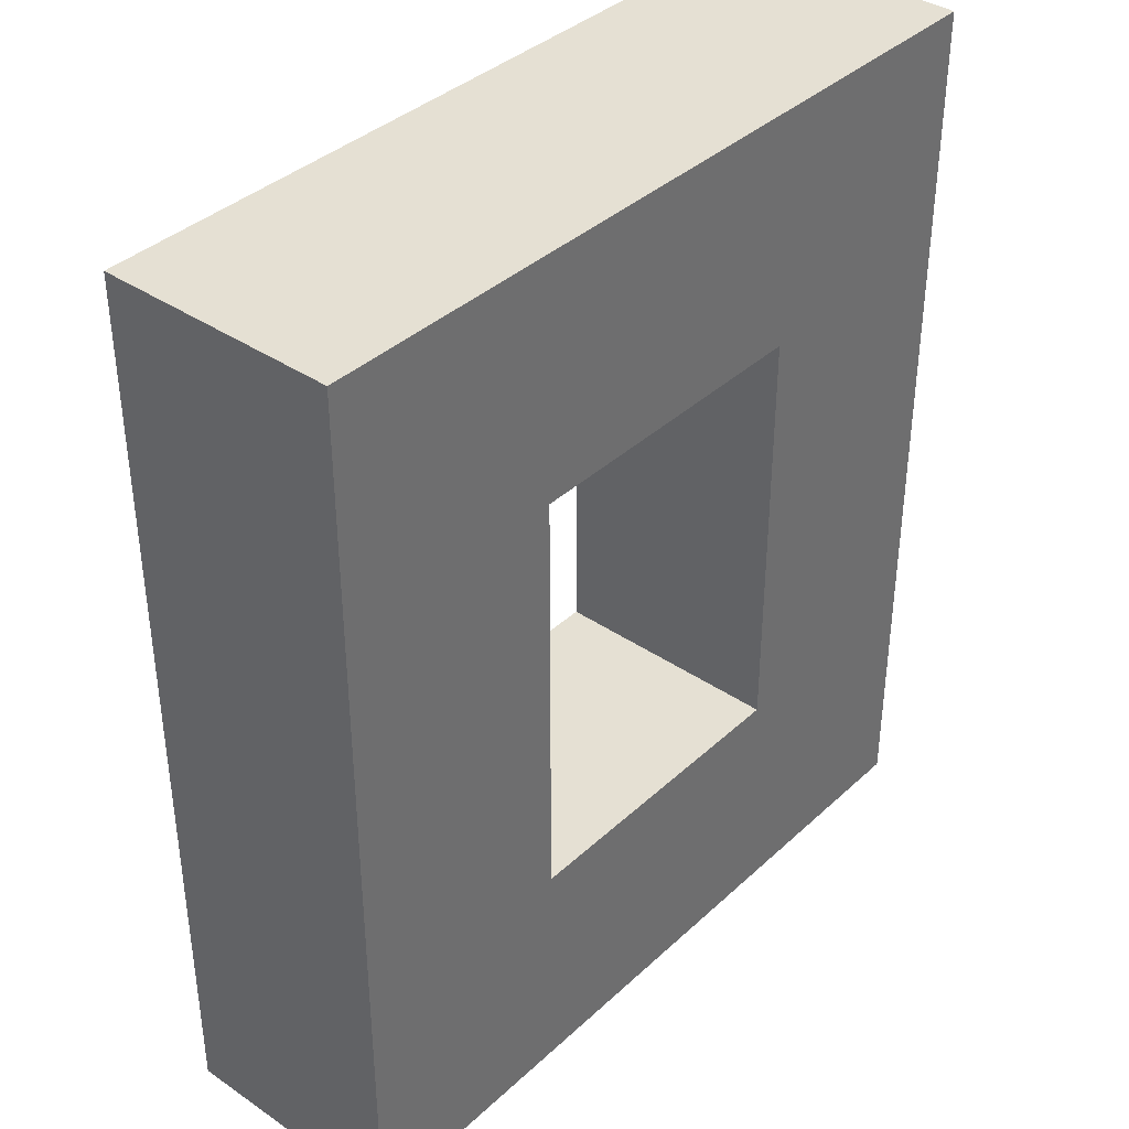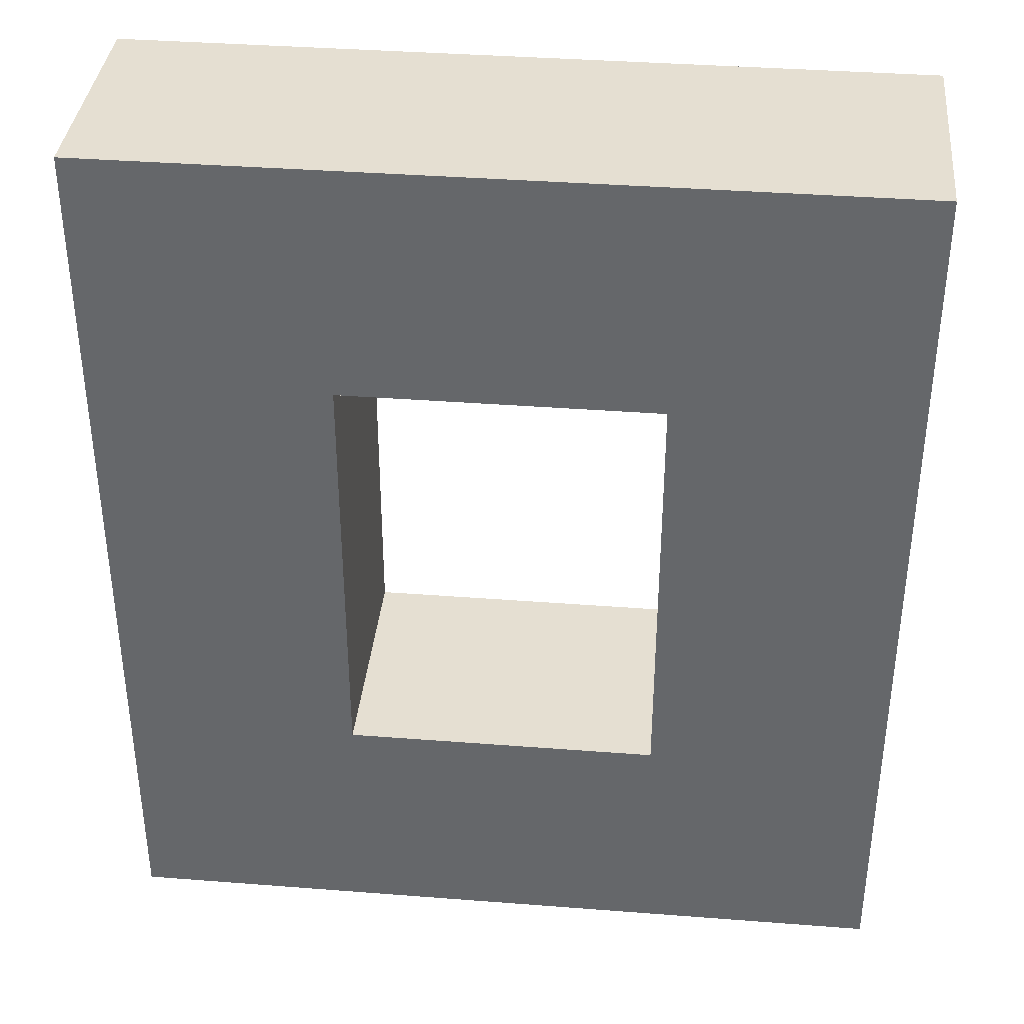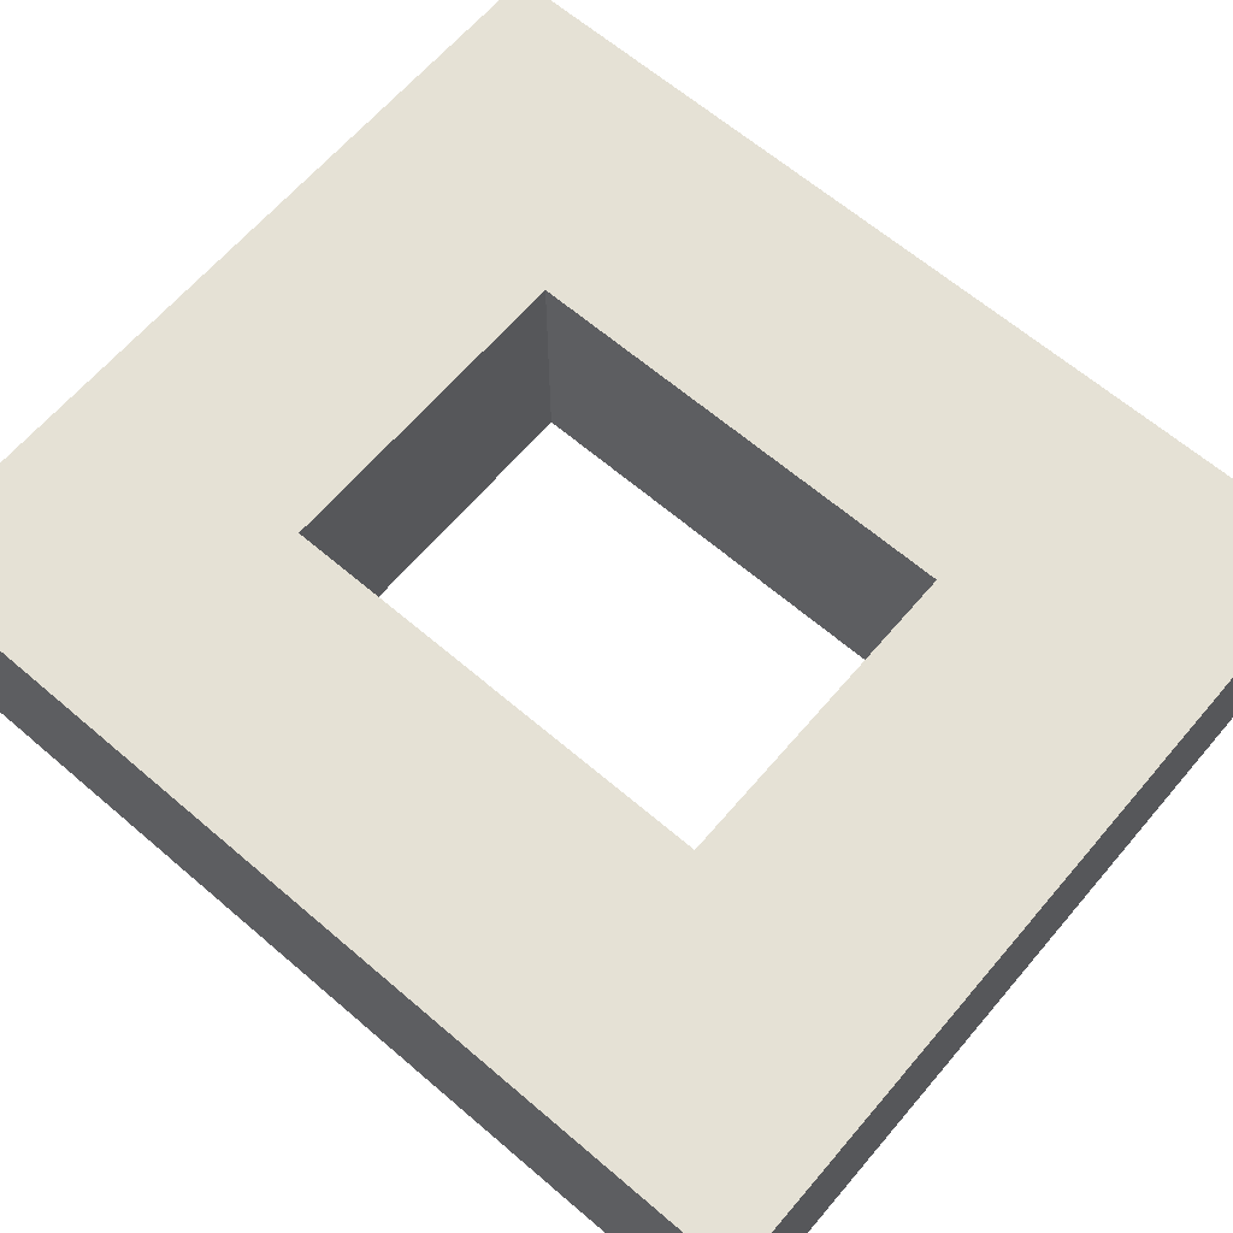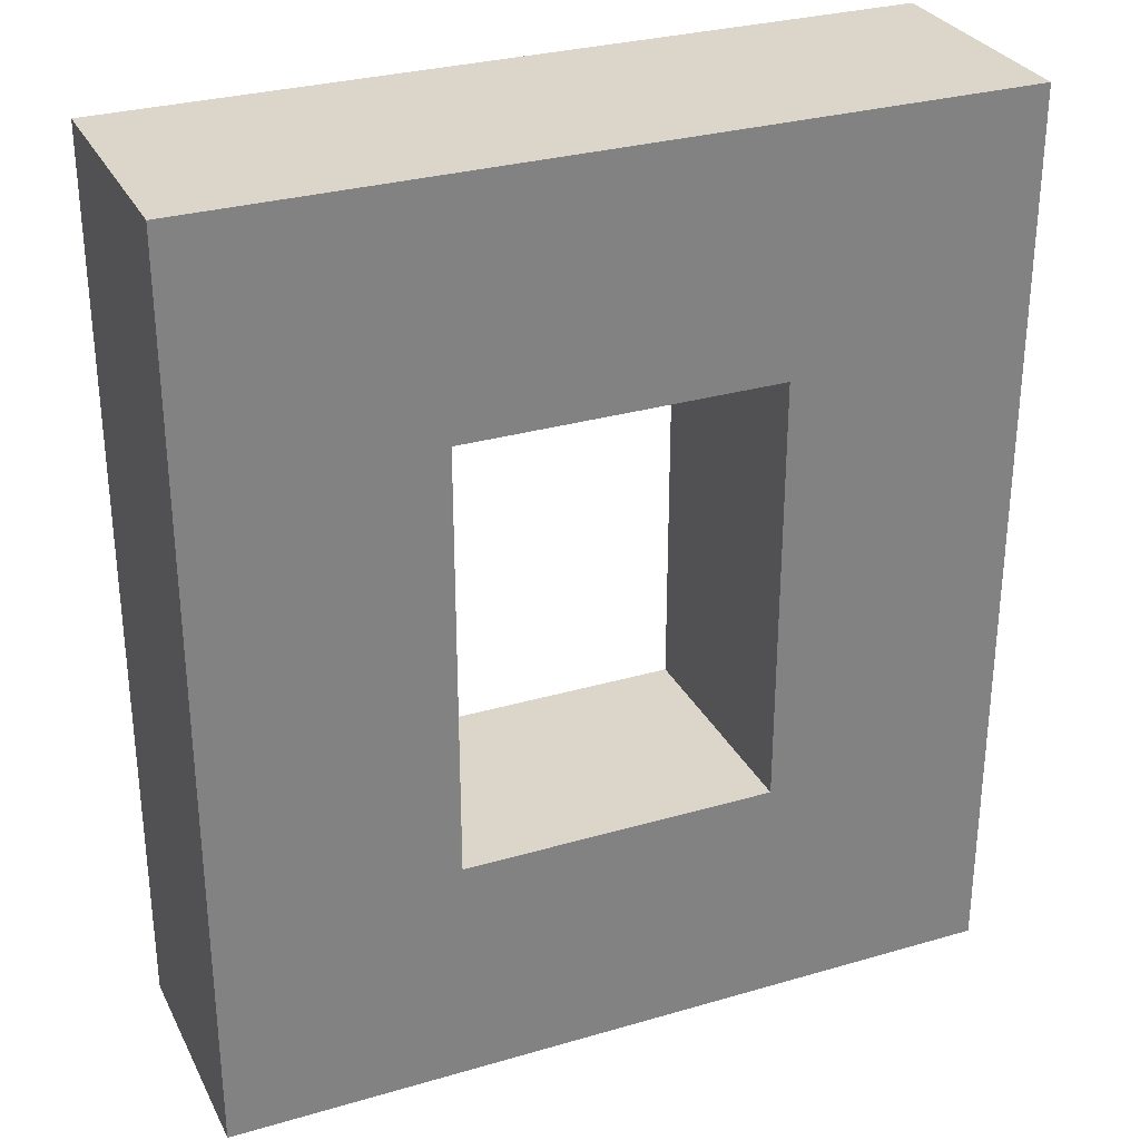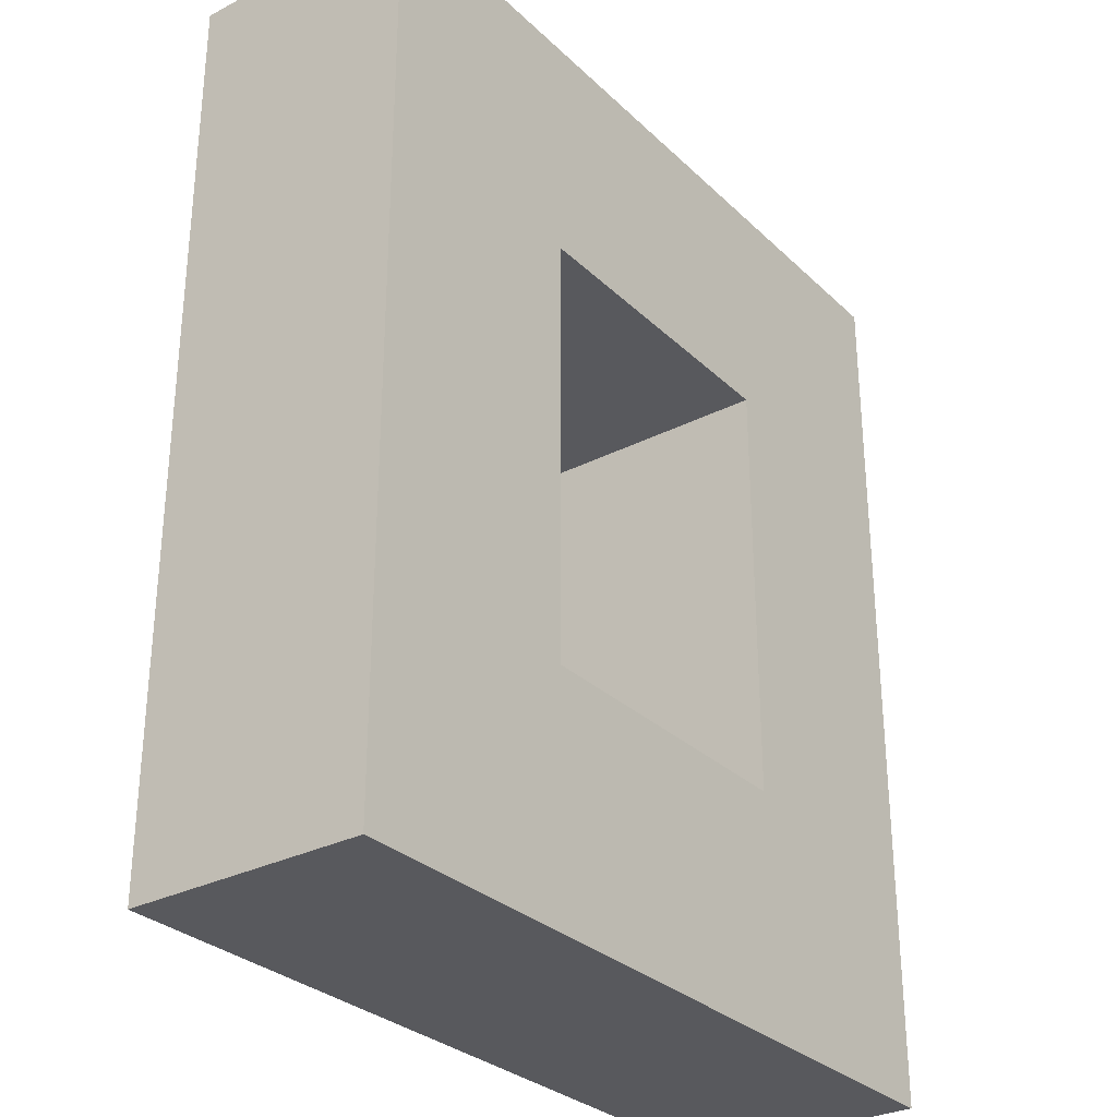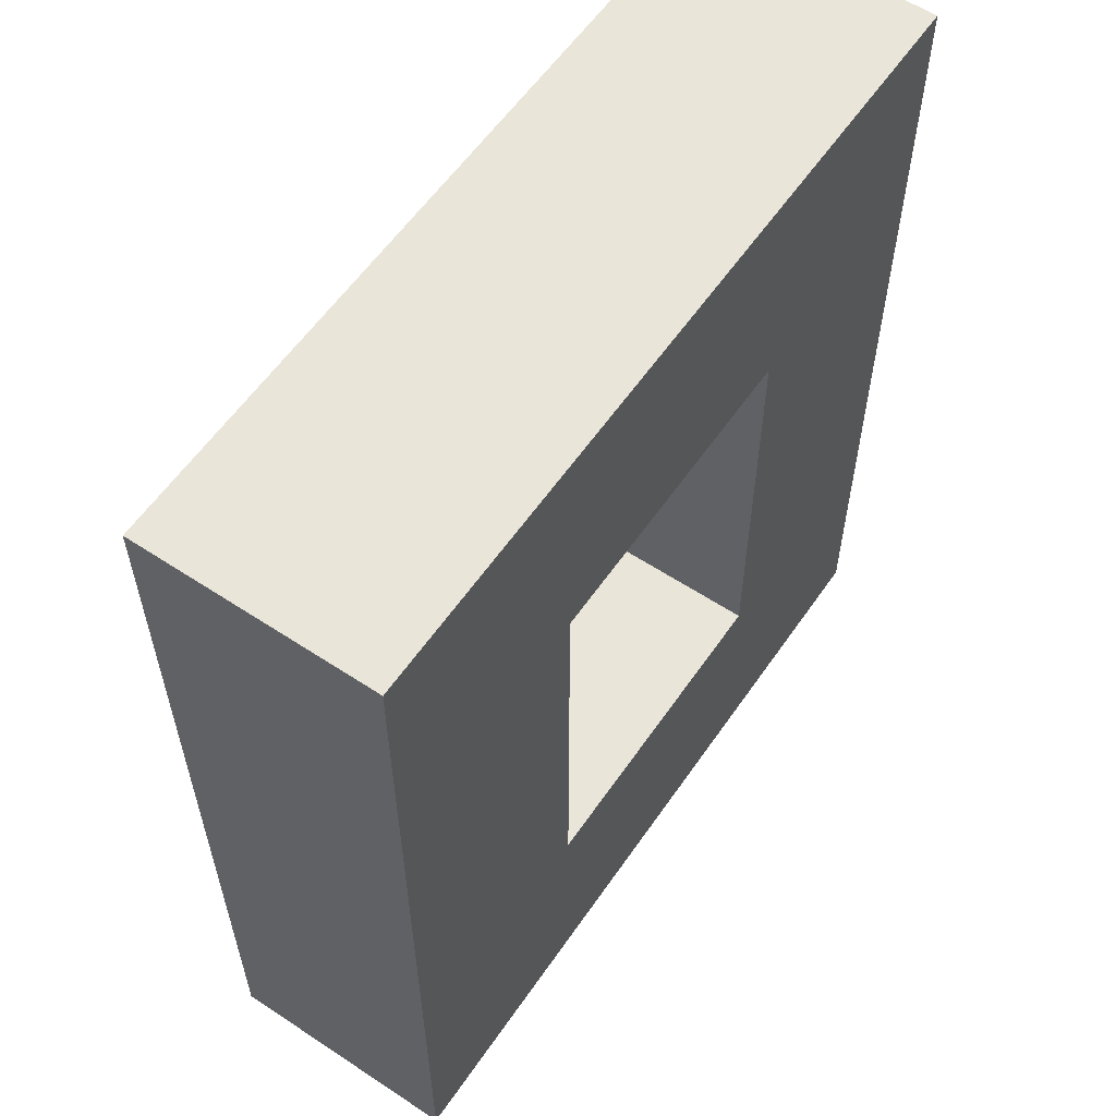
<metadata>
{"format":"obj","ext":"obj","renderer":"f3d","projection":"perspective","resolution":1024,"background":"white","views":[{"elev":38.0,"azim":-49.2,"up":"+Y"},{"elev":37.3,"azim":-174.3,"up":"+Y"},{"elev":65.1,"azim":-49.4,"up":"+Z"},{"elev":30.0,"azim":-23.0,"up":"+Y"},{"elev":-30.1,"azim":-53.3,"up":"+Y"},{"elev":58.5,"azim":124.3,"up":"+Y"}]}
</metadata>
<code>
g Part 1
o mesh0
v 0.01778 -0.01703 0.03
v 0.01778 -0.01703 0
v -0.02172 -0.01703 0
v -0.02172 -0.01703 0.03
f 1 2 3
f 3 4 1
o mesh1
v -0.02172 -0.01703 0.03
v -0.02172 -0.01703 0
v -0.02172 0.03747 0
v -0.02172 0.03747 0.03
f 5 6 7
f 7 8 5
o mesh2
v -0.02172 0.03747 0.03
v -0.02172 0.03747 0
v 0.01778 0.03747 0
v 0.01778 0.03747 0.03
f 9 10 11
f 11 12 9
o mesh3
v 0.01778 0.03747 0.03
v 0.01778 0.03747 0
v 0.01778 -0.01703 0
v 0.01778 -0.01703 0.03
f 13 14 15
f 15 16 13
o mesh4
v 0.04778 0.06747 0.03
v -0.05172 0.06747 0.03
v -0.02172 0.03747 0.03
v -0.05172 -0.04703 0.03
v -0.02172 -0.01703 0.03
v 0.04778 -0.04703 0.03
v 0.01778 -0.01703 0.03
v 0.01778 0.03747 0.03
f 17 18 19
f 20 21 19
f 22 23 21
f 22 17 24
f 19 18 20
f 24 23 22
f 21 20 22
f 19 24 17
o mesh5
v 0.04778 0.06747 0
v 0.01778 0.03747 0
v -0.02172 0.03747 0
v 0.04778 -0.04703 0
v 0.01778 -0.01703 0
v -0.05172 -0.04703 0
v -0.02172 -0.01703 0
v -0.05172 0.06747 0
f 25 26 27
f 28 29 26
f 28 30 31
f 30 32 27
f 26 25 28
f 27 31 30
f 31 29 28
f 27 32 25
o mesh6
v -0.05172 0.06747 0.03
v -0.05172 0.06747 0
v -0.05172 -0.04703 0
v -0.05172 -0.04703 0.03
f 33 34 35
f 35 36 33
o mesh7
v -0.05172 -0.04703 0.03
v -0.05172 -0.04703 0
v 0.04778 -0.04703 0
v 0.04778 -0.04703 0.03
f 37 38 39
f 39 40 37
o mesh8
v 0.04778 -0.04703 0.03
v 0.04778 -0.04703 0
v 0.04778 0.06747 0
v 0.04778 0.06747 0.03
f 41 42 43
f 43 44 41
o mesh9
v 0.04778 0.06747 0.03
v 0.04778 0.06747 0
v -0.05172 0.06747 0
v -0.05172 0.06747 0.03
f 45 46 47
f 47 48 45

</code>
